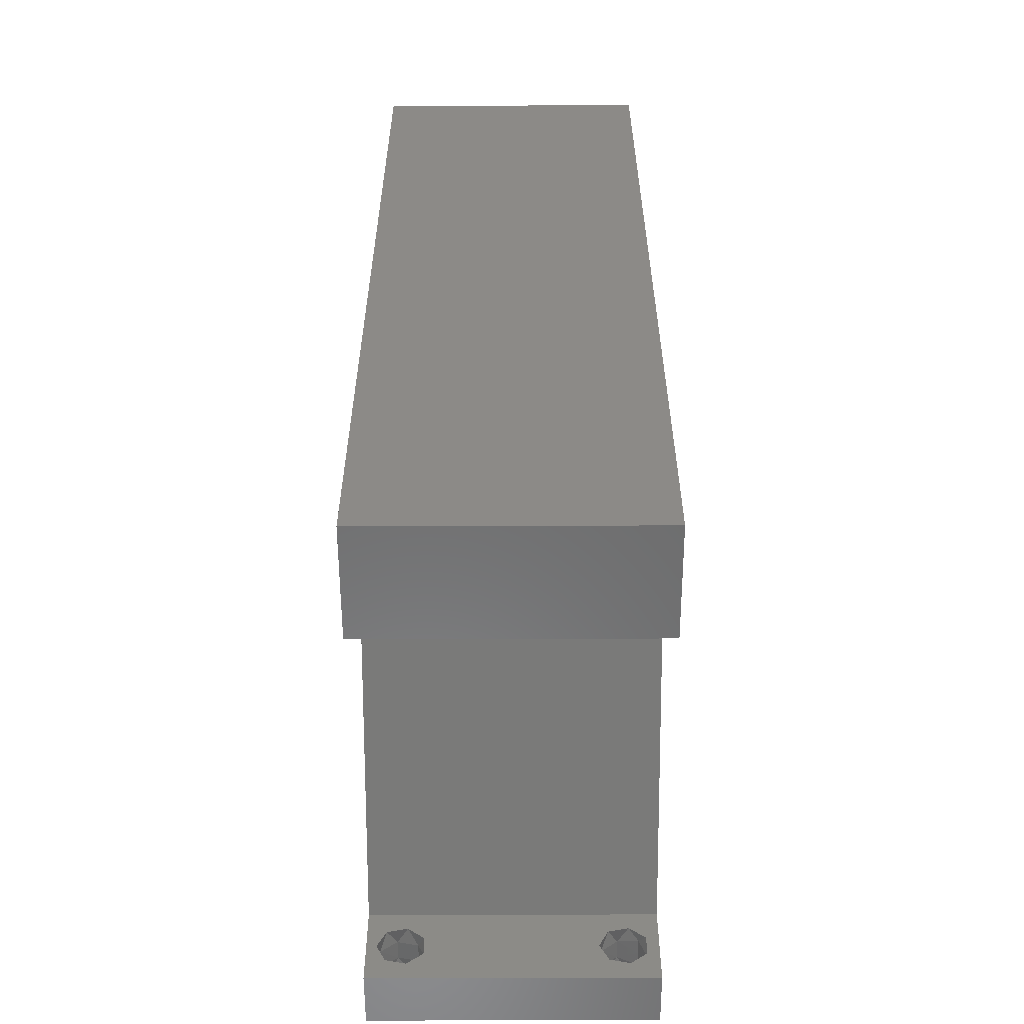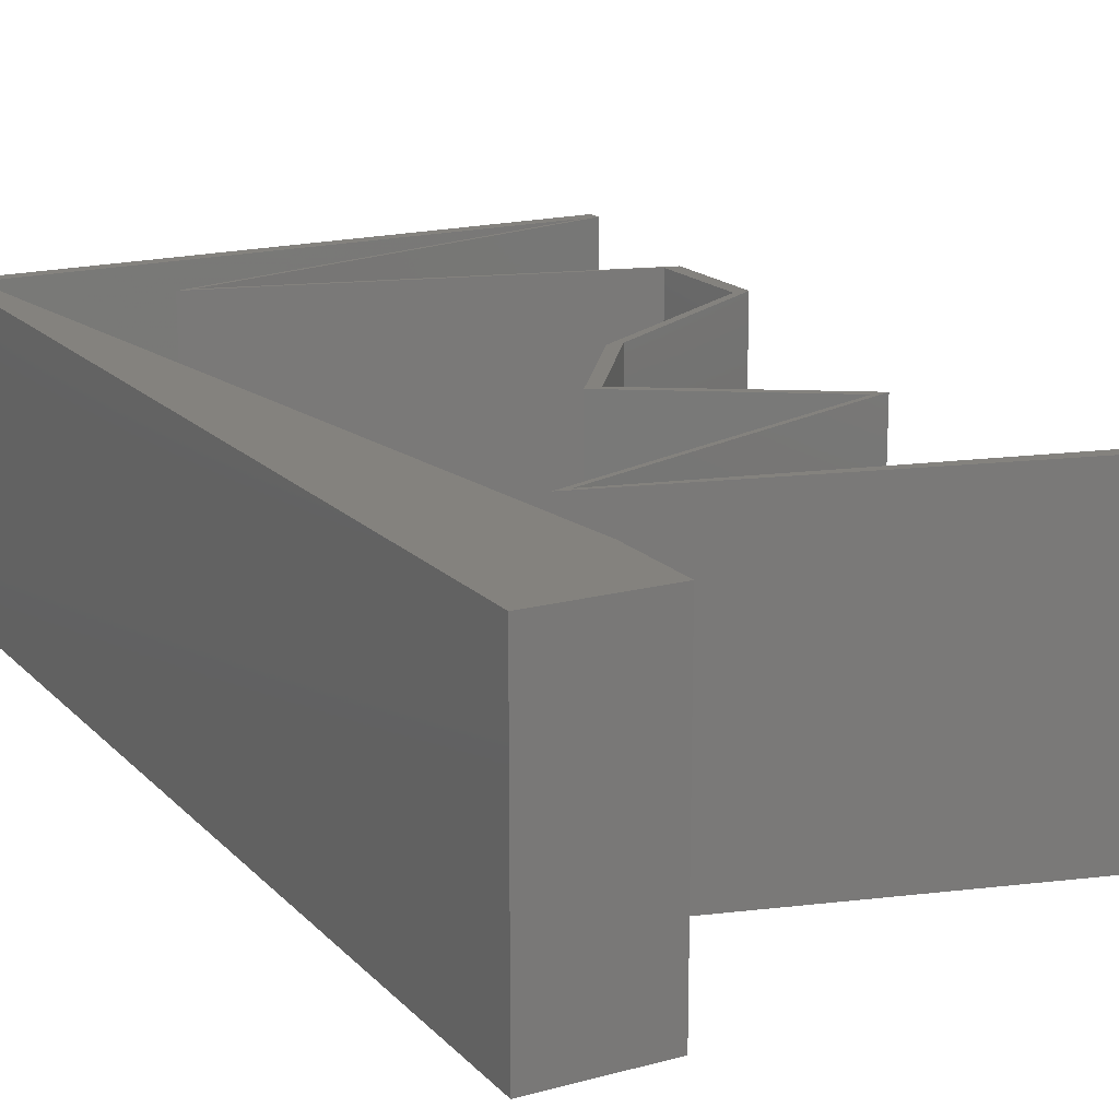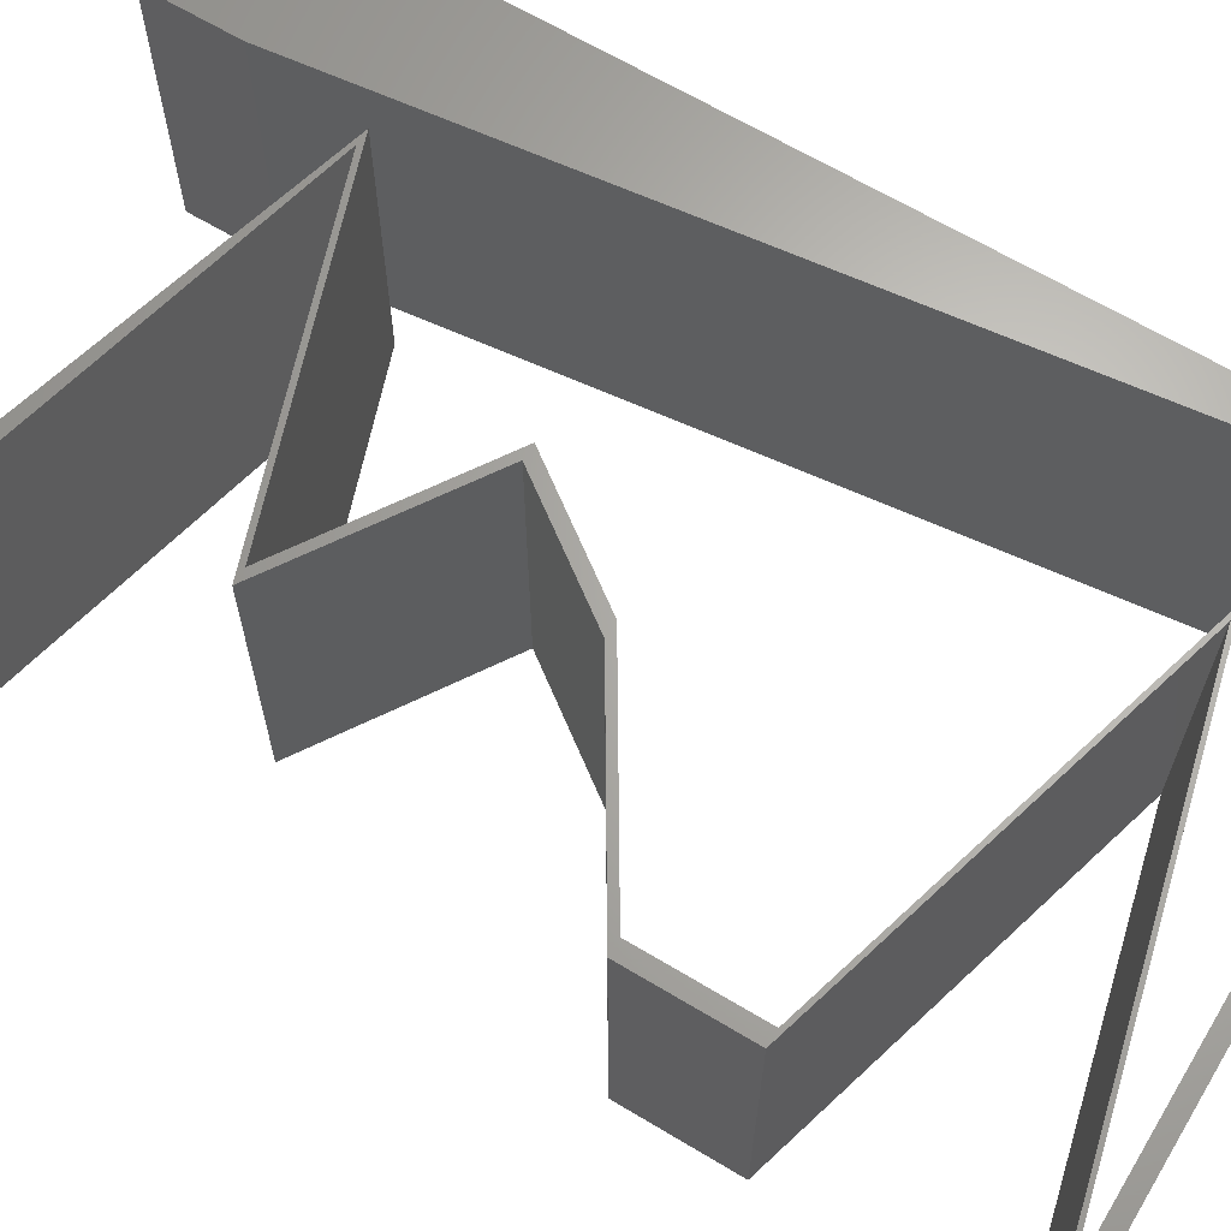
<metadata>
{"format":"stl","ext":"stl","renderer":"f3d","projection":"perspective","resolution":1024,"background":"white","views":[{"elev":-57.6,"azim":-89.8,"up":"+Y"},{"elev":17.3,"azim":-28.4,"up":"+Z"},{"elev":65.6,"azim":121.1,"up":"+Z"}]}
</metadata>
<code>
# stl→obj: 312 verts, 628 faces
v 0.04 0 0.01
v 0.04 -0.006 0.01
v 0.04 -0.002262 0.003932
v 0.04 -0.003 0.0159
v 0.04 0 0
v 0.04 -0.001343 0.002778
v 0.04 -0.001671 0.00134
v 0.04 -0.004657 0.002778
v 0.04 -0.006 0
v 0.04 -0.004329 0.00134
v 0.04 -0.003 0.0007
v 0.04 -0.003738 0.01913
v 0.04 -0.006 0.02
v 0.04 -0.004657 0.01798
v 0.04 -0.002262 0.01913
v 0.04 -0.001343 0.01798
v 0.04 0 0.02
v 0.04 -0.004329 0.01654
v 0.04 -0.001671 0.01654
v 0.04 -0.003738 0.003932
v 0.036 -0.006 0.01
v 0.036 0 0.01
v 0.036 -0.002262 0.003932
v 0.036 -0.003 0.0159
v 0.036 -0.001343 0.002778
v 0.036 0 0
v 0.036 -0.001671 0.00134
v 0.036 -0.004329 0.00134
v 0.036 -0.006 0
v 0.036 -0.004657 0.002778
v 0.036 -0.003 0.0007
v 0.036 -0.003738 0.01913
v 0.036 -0.004657 0.01798
v 0.036 -0.006 0.02
v 0.036 0 0.02
v 0.036 -0.001343 0.01798
v 0.036 -0.002262 0.01913
v 0.036 -0.004329 0.01654
v 0.036 -0.001671 0.01654
v 0.036 -0.003738 0.003932
v 0 -0.006 0.02
v 0.008 -0.006 0.02
v 0.004 -0.003 0.02
v 0.008 0 0.02
v 0 0 0.02
v 0.00365 0.00595 0.02
v 0.0066 0.0118 0.02
v 0 0.012 0.02
v 0.038 -0.003 0.02
v 0.039 0.059 0.02
v 0.04 0.059 0.02
v 0.04 0.06 0.02
v 0 0.048 0.02
v 0.001 0.059 0.02
v 0 0.06 0.02
v 0.01 0.06 0.02
v 0.03 0.06 0.02
v 0.03024 0.05654 0.02
v 0.01073 0.05162 0.02
v 0.009727 0.05162 0.02
v 0.01848 0.04917 0.02
v 0.01948 0.05408 0.02
v 0.02048 0.05408 0.02
v 0.01948 0.04917 0.02
v 0.036 0.04425 0.02
v 0.037 0.04425 0.02
v 0.02824 0.04671 0.02
v 0.037 0.03687 0.02
v 0.036 0.03687 0.02
v 0.03101 0.03319 0.02
v 0.02503 0.0295 0.02
v 0.02403 0.0295 0.02
v 0.01968 0.02212 0.02
v 0.03001 0.03319 0.02
v 0.01868 0.02212 0.02
v 0.02437 0.01844 0.02
v 0.02537 0.01844 0.02
v 0.03006 0.01475 0.02
v 0.03106 0.01475 0.02
v 0.02053 0.01106 0.02
v 0.01 0.007375 0.02
v 0.009 0.007375 0.02
v 0.018 0.004917 0.02
v 0.01953 0.01106 0.02
v 0.02 0.004917 0.02
v 0.03 0.002458 0.02
v 0.027 0.002458 0.02
v 0.02724 0.04671 0.02
v 0.0295 0.059 0.02
v 0.02924 0.05654 0.02
v 0.0105 0.059 0.02
v 0.02 0.06 0.02
v 0.0024 0.0472 0.02
v 0.0052 0.0236 0.02
v 0 0.024 0.02
v 0.0038 0.0354 0.02
v 0 0.036 0.02
v 0.02 0.059 0.02
v 0 -0.006 0.01
v 0 -0.003 0.015
v 0 0 0.01
v 0 -0.006 0
v 0 -0.003 0.005
v 0 0 0
v 0.004 -0.006 0.015
v 0.008 -0.006 0.01
v 0.004 -0.006 0.005
v 0.008 -0.006 0
v 0 0.009 0.0114
v 0 0.06 0
v 0 0.051 0.0086
v 0 0.06 0.01
v 0 0.048 0
v 0 0.0415 0.009767
v 0 0.03 0.01
v 0 0.036 0
v 0 0.0185 0.01023
v 0 0.024 0
v 0 0.012 0
v 0 0.005337 0.005128
v 0 0.05466 0.01487
v 0.004 -0.003 0
v 0.008 0 0
v 0.00365 0.00595 0
v 0.0066 0.0118 0
v 0.038 -0.003 0
v 0.039 0.059 0
v 0.04 0.06 0
v 0.04 0.059 0
v 0.001 0.059 0
v 0.01 0.06 0
v 0.03 0.06 0
v 0.03024 0.05654 0
v 0.01073 0.05162 0
v 0.01848 0.04917 0
v 0.009727 0.05162 0
v 0.01948 0.05408 0
v 0.02048 0.05408 0
v 0.01948 0.04917 0
v 0.036 0.04425 0
v 0.02824 0.04671 0
v 0.037 0.04425 0
v 0.03101 0.03319 0
v 0.036 0.03687 0
v 0.037 0.03687 0
v 0.01968 0.02212 0
v 0.02403 0.0295 0
v 0.02503 0.0295 0
v 0.03001 0.03319 0
v 0.01868 0.02212 0
v 0.02437 0.01844 0
v 0.02537 0.01844 0
v 0.03006 0.01475 0
v 0.03106 0.01475 0
v 0.02053 0.01106 0
v 0.01 0.007375 0
v 0.018 0.004917 0
v 0.009 0.007375 0
v 0.01953 0.01106 0
v 0.02 0.004917 0
v 0.03 0.002458 0
v 0.027 0.002458 0
v 0.02724 0.04671 0
v 0.0295 0.059 0
v 0.02924 0.05654 0
v 0.0105 0.059 0
v 0.02 0.06 0
v 0.0024 0.0472 0
v 0.0052 0.0236 0
v 0.0038 0.0354 0
v 0.02 0.059 0
v 0.008 0 0.01
v 0.008 -0.003 0.015
v 0.008 -0.003 0.005
v 0.015 0.06 0.01134
v 0.025 0.06 0.008977
v 0.006575 0.06 0.007337
v 0.03344 0.06 0.01273
v 0.04 0.06 0.01
v 0.03407 0.06 0.005945
v 0.005798 0.06 0.01422
v 0.04 0.059 0.01
v 0.02536 0.05531 0.008973
v 0.01713 0.05324 0.0127
v 0.03359 0.05739 0.0127
v 0.01073 0.05162 0.01
v 0.01648 0.05308 0.005914
v 0.03424 0.05755 0.005914
v 0.02386 0.04794 0.01209
v 0.01761 0.04969 0.006756
v 0.03012 0.04618 0.006756
v 0.037 0.04425 0.01
v 0.01697 0.04987 0.01324
v 0.03076 0.046 0.01324
v 0.02386 0.04794 0.005208
v 0.037 0.04056 0.015
v 0.037 0.03687 0.01
v 0.037 0.04056 0.005
v 0.03306 0.03445 0.004906
v 0.02923 0.03209 0.004821
v 0.02503 0.0295 0.01
v 0.03305 0.03444 0.01471
v 0.02922 0.03208 0.01476
v 0.03105 0.03321 0.00971
v 0.02235 0.02581 0.015
v 0.01968 0.02212 0.01
v 0.02235 0.02581 0.005
v 0.02366 0.01954 0.015
v 0.03106 0.01475 0.01
v 0.02731 0.01718 0.015
v 0.02343 0.01969 0.005
v 0.02708 0.01733 0.005
v 0.02537 0.01844 0.01
v 0.02291 0.01189 0.01158
v 0.01688 0.009783 0.006904
v 0.01 0.007375 0.01
v 0.0256 0.01284 0.005181
v 0.01606 0.009498 0.0137
v 0.025 0.003687 0.01108
v 0.01682 0.005697 0.007525
v 0.03318 0.001678 0.007525
v 0.0343 0.0014 0.01435
v 0.0157 0.005975 0.01435
v 0.0225 0.003688 0.008075
v 0.02953 0.001766 0.006902
v 0.01547 0.005609 0.006902
v 0.009 0.007375 0.01
v 0.0225 0.003688 0.01517
v 0.01503 0.005729 0.01375
v 0.02997 0.001646 0.01375
v 0.01716 0.01023 0.01158
v 0.02319 0.01234 0.006904
v 0.03006 0.01475 0.01
v 0.01447 0.009289 0.005181
v 0.024 0.01263 0.0137
v 0.02608 0.01733 0.015
v 0.01868 0.02212 0.01
v 0.02243 0.01969 0.015
v 0.02631 0.01718 0.005
v 0.02266 0.01954 0.005
v 0.02437 0.01844 0.01
v 0.02135 0.02581 0.015
v 0.02403 0.0295 0.01
v 0.02135 0.02581 0.005
v 0.02797 0.03193 0.004906
v 0.0318 0.03429 0.004821
v 0.036 0.03687 0.01
v 0.02798 0.03193 0.01471
v 0.03181 0.03429 0.01476
v 0.02997 0.03316 0.00971
v 0.036 0.04056 0.015
v 0.036 0.04425 0.01
v 0.036 0.04056 0.005
v 0.02286 0.04794 0.01209
v 0.02912 0.04618 0.006756
v 0.01661 0.04969 0.006756
v 0.009727 0.05162 0.01
v 0.02976 0.046 0.01324
v 0.01597 0.04987 0.01324
v 0.02286 0.04794 0.005208
v 0.02436 0.05531 0.008973
v 0.03259 0.05739 0.0127
v 0.01613 0.05324 0.0127
v 0.039 0.059 0.01
v 0.03324 0.05755 0.005914
v 0.01548 0.05308 0.005914
v 0.0154 0.059 0.012
v 0.02443 0.059 0.007735
v 0.01525 0.059 0.004928
v 0.02456 0.059 0.01488
v 0.001 0.059 0.01
v 0.007394 0.059 0.0133
v 0.03277 0.059 0.006533
v 0.03259 0.059 0.01371
v 0.007238 0.059 0.006196
v 0.00695 0.00885 0.01147
v 0.00205 0.05015 0.01147
v 0.005842 0.01819 0.01025
v 0.0045 0.0295 0.01
v 0.003158 0.04081 0.01025
v 0.001636 0.05364 0.005
v 0.0375 -0.003738 0.01607
v 0.03727 -0.002262 0.01607
v 0.03874 -0.002242 0.01608
v 0.03888 -0.003738 0.01607
v 0.03873 -0.001343 0.01722
v 0.03725 -0.001343 0.01722
v 0.03727 -0.003 0.0193
v 0.03875 -0.003 0.0193
v 0.03802 -0.004336 0.01865
v 0.03802 -0.001678 0.01867
v 0.03915 -0.004329 0.01866
v 0.03873 -0.004657 0.01722
v 0.03725 -0.004657 0.01722
v 0.03687 -0.001668 0.01866
v 0.03916 -0.001671 0.01866
v 0.03686 -0.004326 0.01866
v 0.03873 -0.003738 0.0008684
v 0.03727 -0.002262 0.0008684
v 0.03726 -0.003758 0.0008785
v 0.03874 -0.002242 0.0008785
v 0.03873 -0.001343 0.002022
v 0.03727 -0.001671 0.00346
v 0.03725 -0.001343 0.002022
v 0.03873 -0.003 0.0041
v 0.03725 -0.003 0.0041
v 0.03875 -0.001671 0.00346
v 0.03727 -0.004657 0.002022
v 0.03875 -0.004657 0.002022
v 0.03798 -0.004322 0.003468
v 0.03913 -0.004332 0.003456
v 0.03684 -0.004329 0.00346
f 1 2 3
f 1 4 2
f 5 6 7
f 8 9 10
f 10 9 11
f 11 5 7
f 12 13 14
f 15 16 17
f 13 15 17
f 14 13 18
f 12 15 13
f 9 5 11
f 8 2 9
f 17 19 1
f 16 19 17
f 13 2 18
f 1 6 5
f 1 19 4
f 2 4 18
f 3 6 1
f 20 2 8
f 3 2 20
f 21 22 23
f 24 22 21
f 25 26 27
f 28 29 30
f 31 29 28
f 27 26 31
f 32 33 34
f 35 36 37
f 37 34 35
f 34 33 38
f 32 34 37
f 35 39 36
f 26 29 31
f 25 22 26
f 34 38 21
f 22 39 35
f 29 21 30
f 21 38 24
f 24 39 22
f 30 21 40
f 40 21 23
f 23 22 25
f 41 42 43
f 44 45 43
f 45 44 46
f 47 48 46
f 42 44 43
f 45 41 43
f 34 13 49
f 17 35 49
f 50 51 52
f 48 45 46
f 53 54 55
f 54 56 55
f 57 50 52
f 50 58 51
f 59 60 61
f 59 62 60
f 62 59 63
f 61 64 59
f 65 66 67
f 68 69 70
f 71 72 73
f 74 72 71
f 74 71 70
f 72 75 73
f 75 76 73
f 73 76 77
f 78 79 77
f 78 80 79
f 81 82 83
f 81 84 82
f 84 81 80
f 83 85 81
f 13 17 49
f 35 17 86
f 35 34 49
f 86 87 35
f 77 76 78
f 80 78 84
f 69 74 70
f 67 88 65
f 57 89 50
f 58 50 90
f 54 91 56
f 44 47 46
f 91 92 56
f 92 89 57
f 90 63 58
f 63 90 62
f 88 67 64
f 64 61 88
f 87 86 85
f 85 83 87
f 66 69 68
f 65 69 66
f 93 54 53
f 48 94 95
f 47 94 48
f 96 97 95
f 94 96 95
f 93 53 97
f 96 93 97
f 98 89 92
f 91 98 92
f 99 100 101
f 45 100 41
f 102 103 104
f 101 103 99
f 41 100 99
f 101 100 45
f 99 103 102
f 104 103 101
f 42 105 106
f 99 105 41
f 102 107 99
f 106 107 108
f 41 105 42
f 106 105 99
f 108 107 102
f 99 107 106
f 45 109 101
f 110 111 112
f 113 111 110
f 48 109 45
f 114 115 97
f 116 115 114
f 116 114 113
f 97 115 95
f 95 115 117
f 118 115 116
f 95 117 48
f 53 114 97
f 119 117 118
f 117 115 118
f 104 120 119
f 55 121 53
f 53 111 114
f 119 109 117
f 119 120 109
f 53 121 111
f 117 109 48
f 114 111 113
f 112 121 55
f 101 120 104
f 109 120 101
f 111 121 112
f 102 122 108
f 123 122 104
f 104 124 123
f 125 124 119
f 108 122 123
f 104 122 102
f 29 126 9
f 5 126 26
f 127 128 129
f 119 124 104
f 113 110 130
f 130 110 131
f 132 128 127
f 127 129 133
f 134 135 136
f 134 136 137
f 137 138 134
f 135 134 139
f 140 141 142
f 143 144 145
f 146 147 148
f 148 147 149
f 149 143 148
f 150 147 146
f 151 150 146
f 146 152 151
f 153 152 154
f 153 154 155
f 156 157 158
f 156 158 159
f 159 155 156
f 157 156 160
f 9 126 5
f 26 161 5
f 26 126 29
f 161 26 162
f 152 153 151
f 155 159 153
f 149 144 143
f 141 140 163
f 132 127 164
f 133 165 127
f 130 131 166
f 123 124 125
f 166 131 167
f 164 167 132
f 165 133 138
f 138 137 165
f 163 139 141
f 139 163 135
f 162 160 161
f 160 162 157
f 145 144 142
f 144 140 142
f 168 113 130
f 169 119 118
f 125 119 169
f 118 116 170
f 169 118 170
f 168 116 113
f 170 116 168
f 171 167 164
f 166 167 171
f 172 173 106
f 42 173 44
f 123 174 108
f 106 174 172
f 44 173 172
f 106 173 42
f 108 174 106
f 172 174 123
f 131 175 167
f 57 176 92
f 175 176 167
f 92 176 175
f 131 177 175
f 57 178 176
f 167 176 132
f 92 175 56
f 110 177 131
f 112 177 110
f 52 178 57
f 179 178 52
f 176 180 132
f 175 181 56
f 178 180 176
f 177 181 175
f 132 180 128
f 128 180 179
f 55 181 112
f 56 181 55
f 112 181 177
f 179 180 178
f 179 52 51
f 182 179 51
f 129 128 179
f 129 179 182
f 63 183 58
f 63 184 183
f 183 185 58
f 133 183 138
f 51 185 182
f 186 184 59
f 58 185 51
f 59 184 63
f 183 187 138
f 133 188 183
f 183 188 185
f 184 187 183
f 129 188 133
f 138 187 134
f 134 187 186
f 182 188 129
f 185 188 182
f 186 187 184
f 67 189 64
f 186 190 134
f 142 191 192
f 59 193 186
f 192 194 66
f 134 190 139
f 141 191 142
f 64 193 59
f 66 194 67
f 139 195 141
f 189 193 64
f 67 194 189
f 195 190 189
f 189 191 195
f 189 190 193
f 194 191 189
f 193 190 186
f 192 191 194
f 195 191 141
f 139 190 195
f 68 196 66
f 192 196 197
f 142 198 145
f 197 198 192
f 66 196 192
f 197 196 68
f 192 198 142
f 145 198 197
f 197 199 145
f 148 200 201
f 68 202 197
f 201 203 71
f 71 203 70
f 70 202 68
f 143 200 148
f 145 199 143
f 203 202 70
f 203 204 202
f 143 199 200
f 201 204 203
f 202 204 197
f 200 199 204
f 204 199 197
f 201 200 204
f 71 205 201
f 206 205 73
f 201 207 148
f 146 207 206
f 73 205 71
f 201 205 206
f 148 207 146
f 206 207 201
f 73 208 206
f 209 210 79
f 206 211 146
f 154 212 209
f 79 210 77
f 77 208 73
f 152 212 154
f 146 211 152
f 77 210 208
f 152 211 212
f 210 213 208
f 211 213 212
f 209 213 210
f 208 213 206
f 212 213 209
f 206 213 211
f 79 214 209
f 80 214 79
f 155 215 156
f 156 215 216
f 154 217 155
f 81 218 80
f 209 217 154
f 216 218 81
f 215 217 214
f 155 217 215
f 218 215 214
f 218 214 80
f 214 217 209
f 216 215 218
f 160 219 161
f 160 220 219
f 219 221 161
f 86 219 85
f 5 221 1
f 216 220 156
f 156 220 160
f 161 221 5
f 86 222 219
f 219 223 85
f 219 222 221
f 220 223 219
f 85 223 81
f 17 222 86
f 81 223 216
f 1 222 17
f 216 223 220
f 221 222 1
f 2 13 34
f 21 2 34
f 29 9 2
f 29 2 21
f 162 224 157
f 22 225 26
f 158 226 227
f 157 226 158
f 26 225 162
f 228 229 224
f 224 230 228
f 35 230 22
f 227 229 82
f 224 229 226
f 225 230 224
f 87 230 35
f 82 229 83
f 224 226 157
f 162 225 224
f 83 228 87
f 83 229 228
f 228 230 87
f 226 229 227
f 22 230 225
f 82 231 227
f 84 231 82
f 159 232 153
f 153 232 233
f 158 234 159
f 78 235 84
f 227 234 158
f 233 235 78
f 232 234 231
f 159 234 232
f 235 232 231
f 235 231 84
f 231 234 227
f 233 232 235
f 78 236 233
f 237 238 75
f 233 239 153
f 150 240 237
f 75 238 76
f 76 236 78
f 151 240 150
f 153 239 151
f 76 238 236
f 151 239 240
f 238 241 236
f 239 241 240
f 237 241 238
f 236 241 233
f 240 241 237
f 233 241 239
f 75 242 237
f 243 242 72
f 237 244 150
f 147 244 243
f 72 242 75
f 237 242 243
f 150 244 147
f 243 244 237
f 243 245 147
f 144 246 247
f 72 248 243
f 247 249 69
f 69 249 74
f 74 248 72
f 149 246 144
f 147 245 149
f 249 248 74
f 249 250 248
f 149 245 246
f 248 250 243
f 247 250 249
f 246 245 250
f 247 246 250
f 250 245 243
f 247 251 252
f 65 251 69
f 144 253 140
f 252 253 247
f 69 251 247
f 252 251 65
f 247 253 144
f 140 253 252
f 61 254 88
f 252 255 140
f 136 256 257
f 65 258 252
f 257 259 60
f 140 255 163
f 135 256 136
f 88 258 65
f 60 259 61
f 163 260 135
f 61 259 254
f 254 258 88
f 254 256 260
f 260 255 254
f 259 256 254
f 254 255 258
f 258 255 252
f 257 256 259
f 260 256 135
f 163 255 260
f 90 261 62
f 90 262 261
f 261 263 62
f 137 261 165
f 60 263 257
f 264 262 50
f 62 263 60
f 50 262 90
f 261 265 165
f 137 266 261
f 261 266 263
f 262 265 261
f 136 266 137
f 165 265 127
f 127 265 264
f 257 266 136
f 263 266 257
f 264 265 262
f 91 267 98
f 164 268 171
f 267 269 268
f 268 270 267
f 267 270 98
f 268 269 171
f 271 272 54
f 264 273 127
f 54 272 91
f 127 273 164
f 274 270 268
f 275 269 267
f 273 274 268
f 272 275 267
f 50 274 264
f 130 275 271
f 166 275 130
f 89 274 50
f 91 272 267
f 164 273 268
f 171 269 166
f 98 270 89
f 89 270 274
f 166 269 275
f 271 275 272
f 264 274 273
f 125 276 123
f 54 277 271
f 172 276 44
f 93 277 54
f 44 276 47
f 169 278 125
f 278 279 94
f 169 279 278
f 47 278 94
f 279 280 96
f 96 280 93
f 170 280 279
f 94 279 96
f 168 280 170
f 170 279 169
f 130 281 168
f 278 276 125
f 168 277 280
f 168 281 277
f 47 276 278
f 280 277 93
f 271 281 130
f 277 281 271
f 123 276 172
f 4 24 282
f 24 4 283
f 283 4 284
f 4 282 285
f 283 286 287
f 288 289 290
f 286 291 287
f 286 283 284
f 290 289 292
f 293 282 294
f 287 291 295
f 291 286 296
f 288 290 297
f 282 293 285
f 289 288 291
f 293 294 290
f 32 37 288
f 19 16 286
f 14 18 293
f 15 12 289
f 38 33 294
f 36 39 287
f 282 38 294
f 39 24 283
f 39 283 287
f 293 290 292
f 289 291 296
f 291 288 295
f 19 286 284
f 288 37 295
f 290 294 297
f 14 293 292
f 286 16 296
f 32 288 297
f 294 33 297
f 293 18 285
f 289 12 292
f 15 289 296
f 36 287 295
f 24 38 282
f 18 4 285
f 37 36 295
f 33 32 297
f 12 14 292
f 16 15 296
f 4 19 284
f 11 31 298
f 31 11 299
f 298 31 300
f 299 11 301
f 302 303 304
f 303 305 306
f 303 302 307
f 305 303 307
f 298 308 309
f 299 302 304
f 308 310 309
f 308 298 300
f 302 299 301
f 309 310 311
f 310 308 312
f 306 305 310
f 23 25 303
f 7 6 302
f 3 20 305
f 28 30 308
f 303 25 304
f 23 303 306
f 302 6 307
f 3 305 307
f 40 23 306
f 25 27 304
f 8 10 309
f 6 3 307
f 10 11 298
f 27 31 299
f 10 298 309
f 27 299 304
f 306 310 312
f 310 305 311
f 28 308 300
f 7 302 301
f 305 20 311
f 308 30 312
f 40 306 312
f 8 309 311
f 20 8 311
f 30 40 312
f 11 7 301
f 31 28 300

</code>
